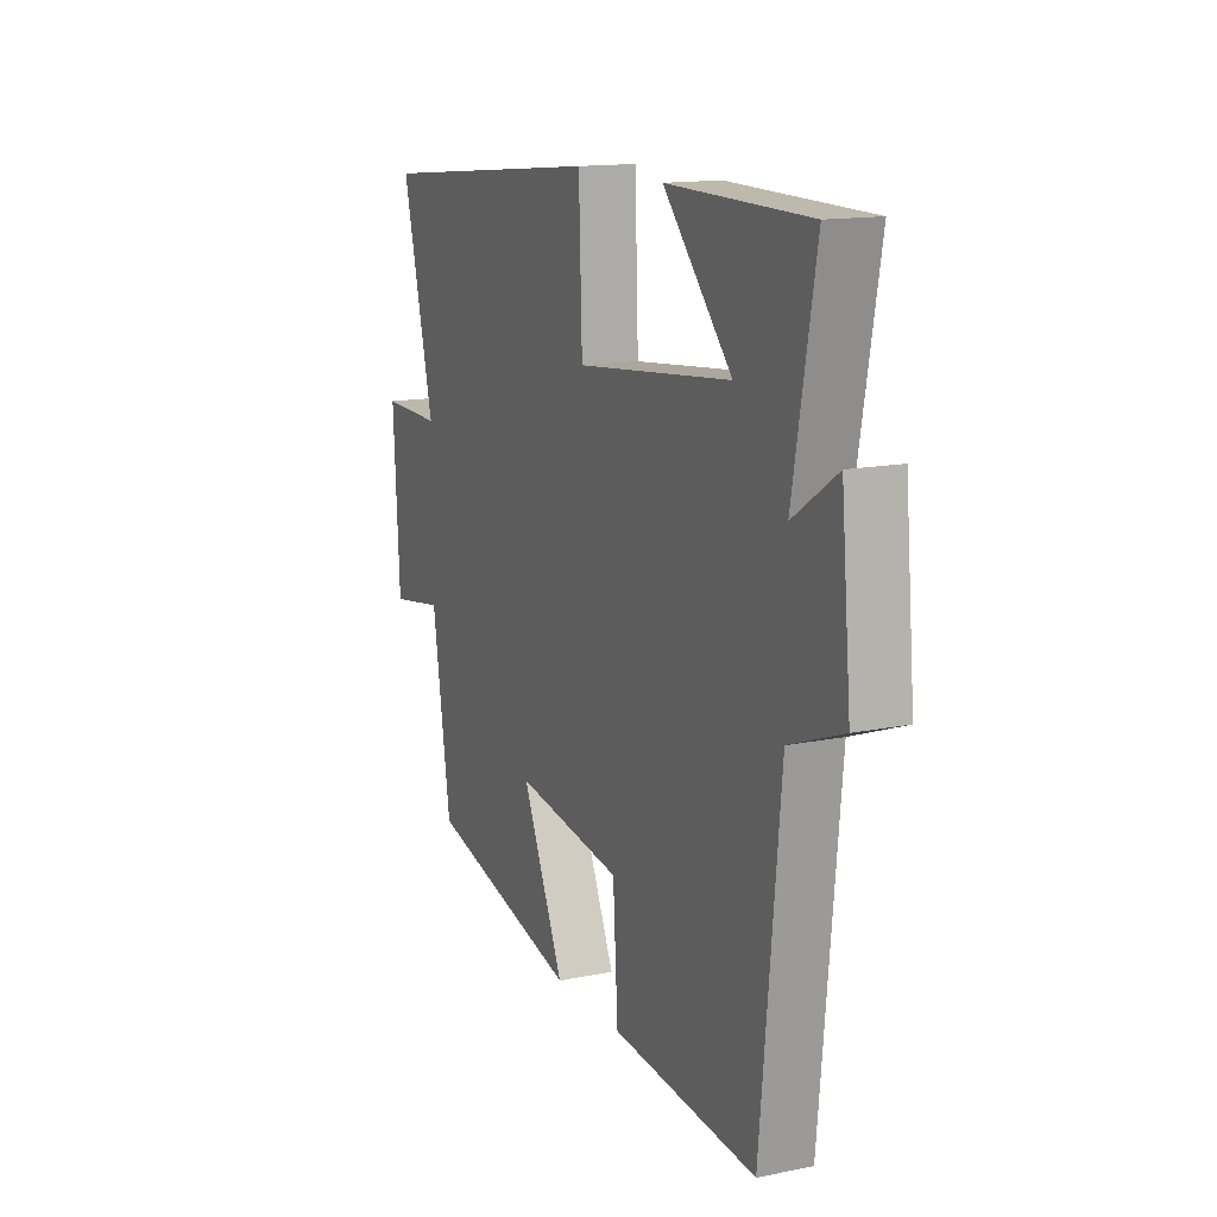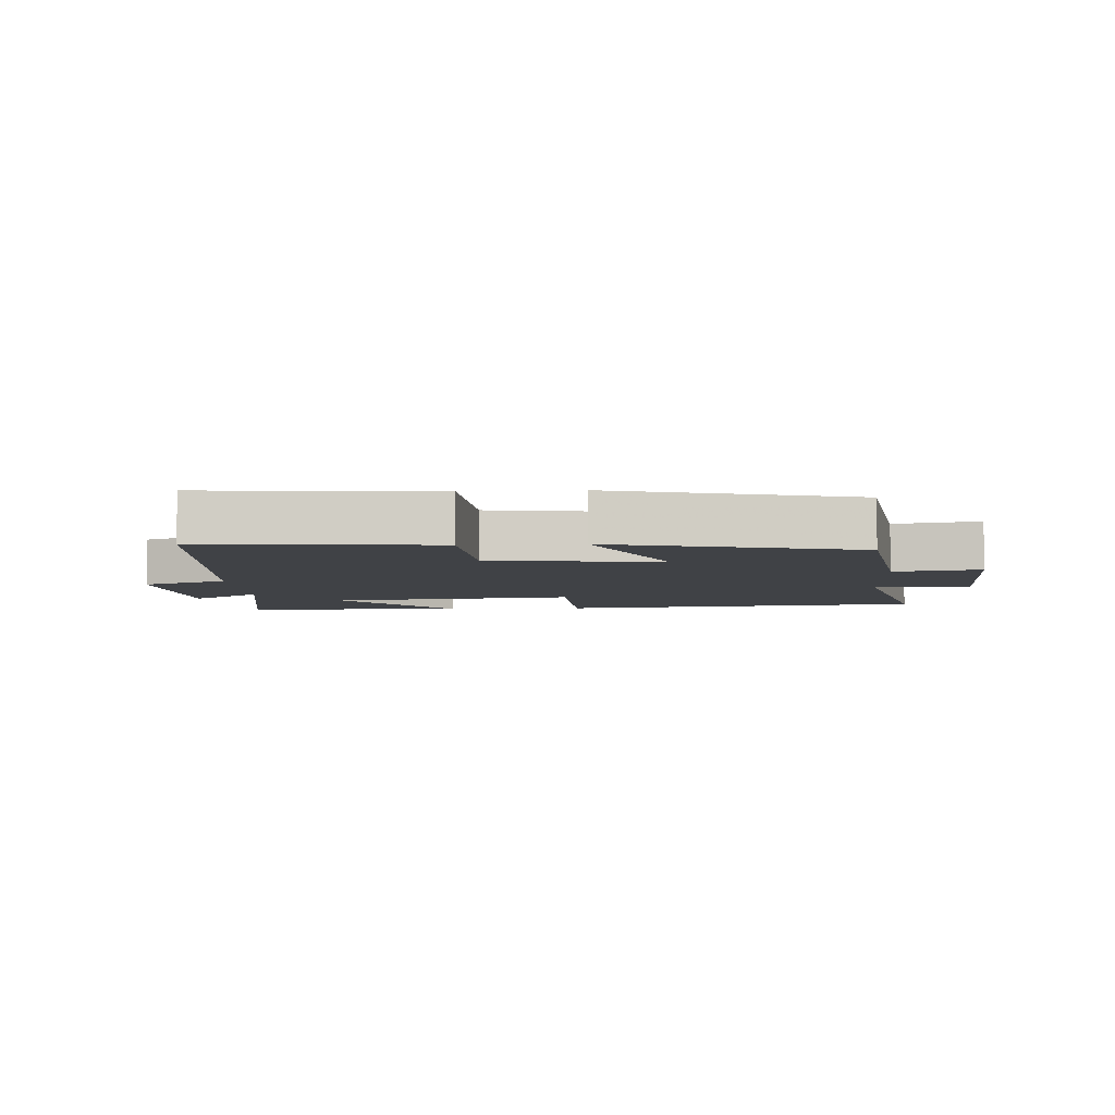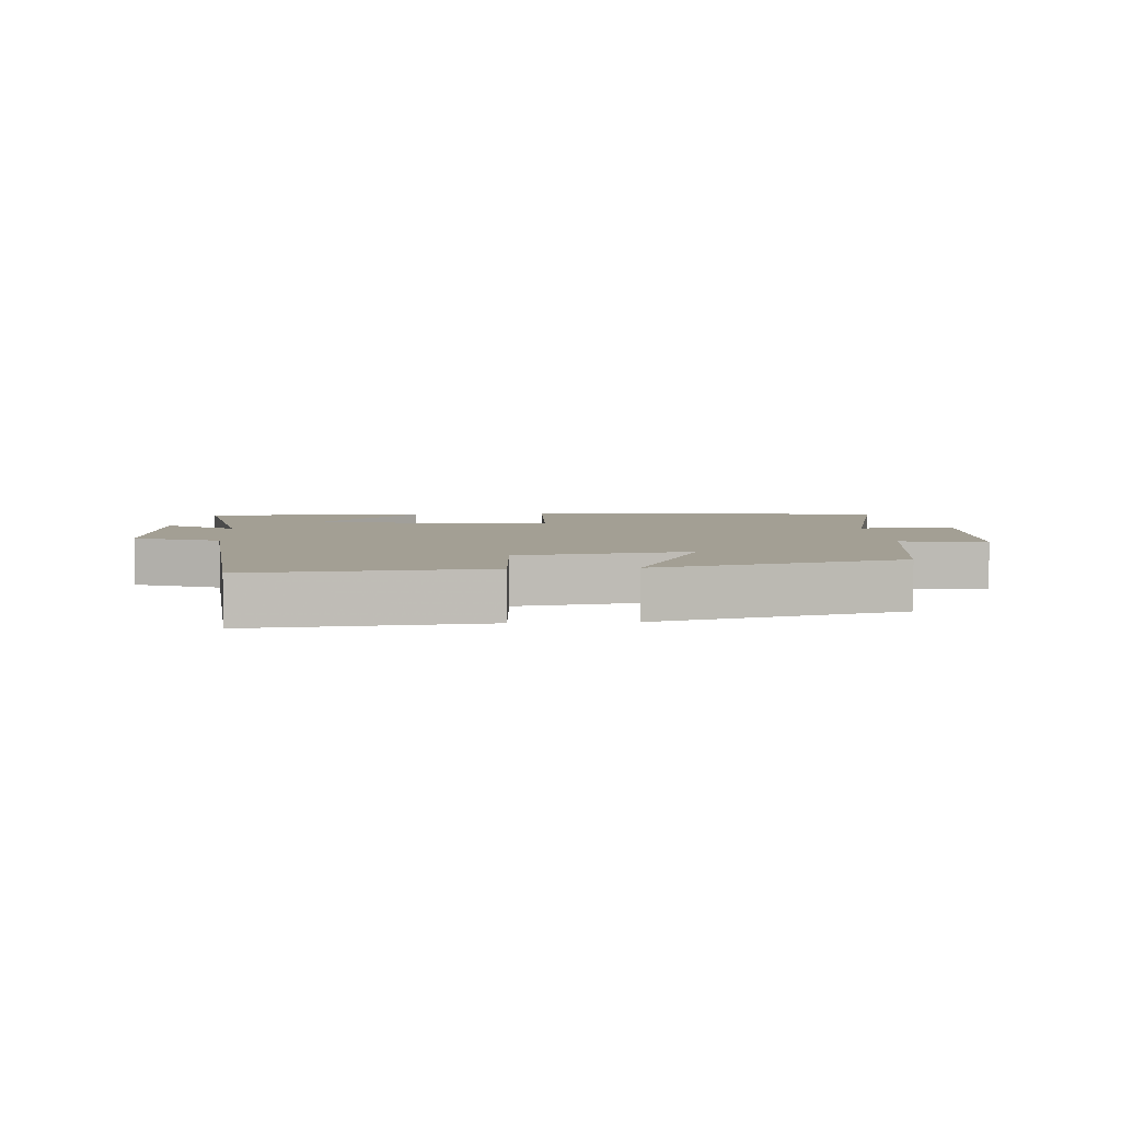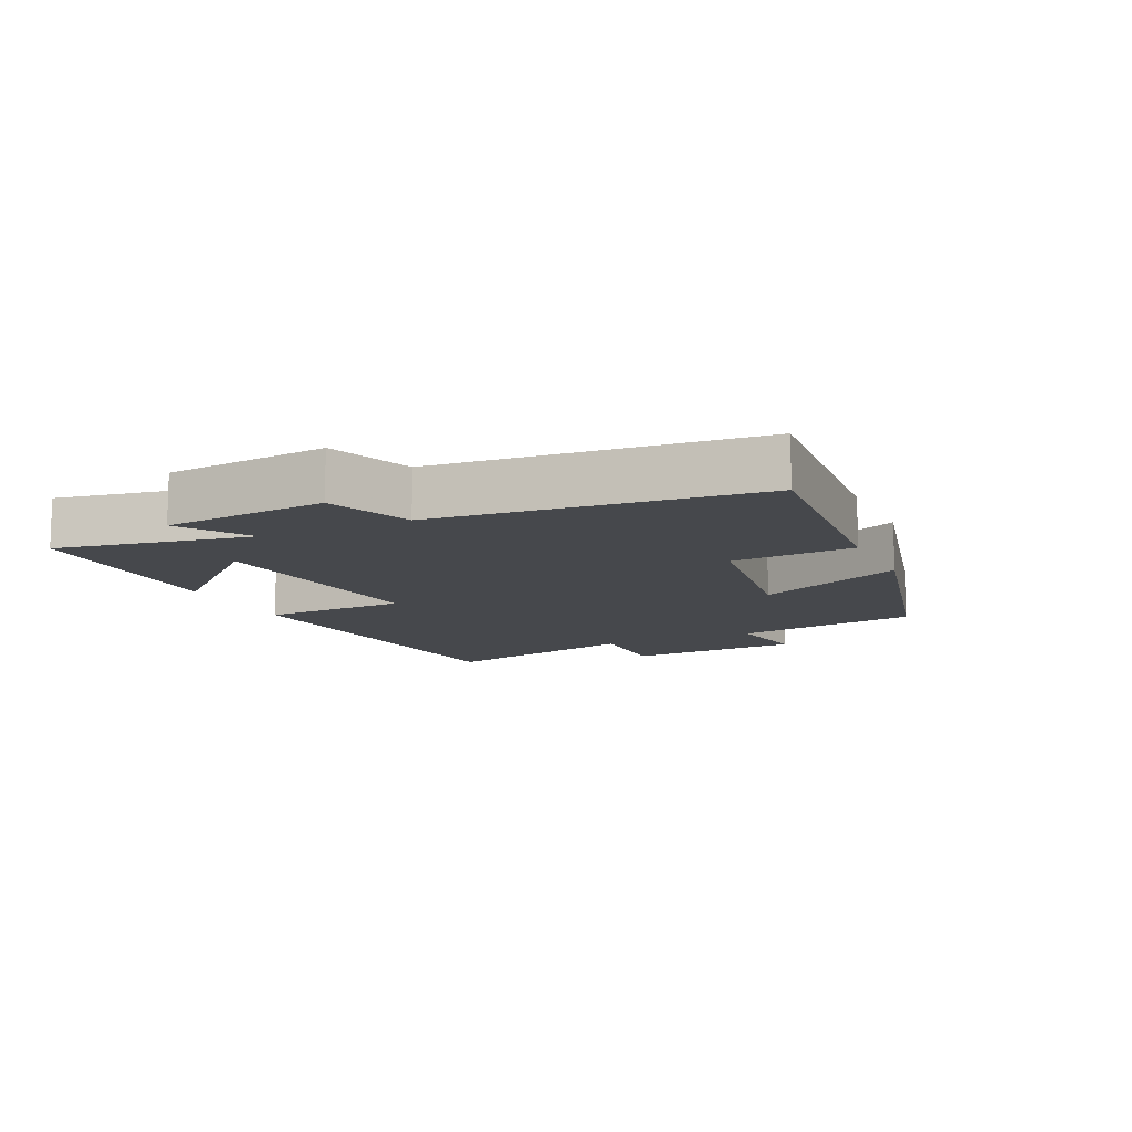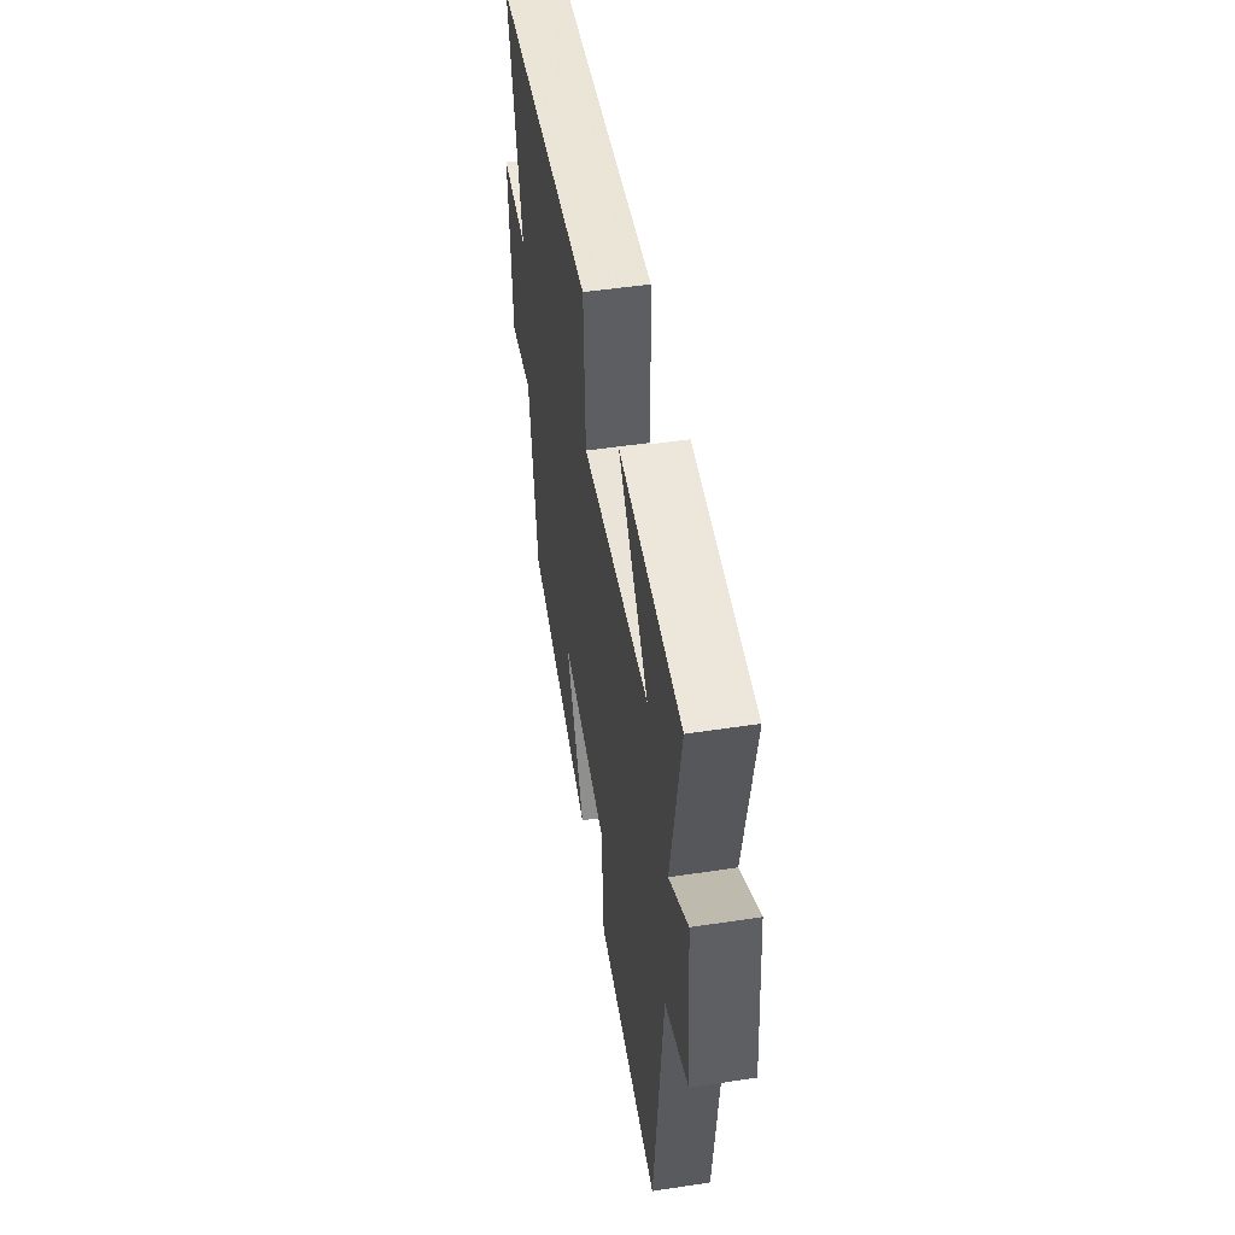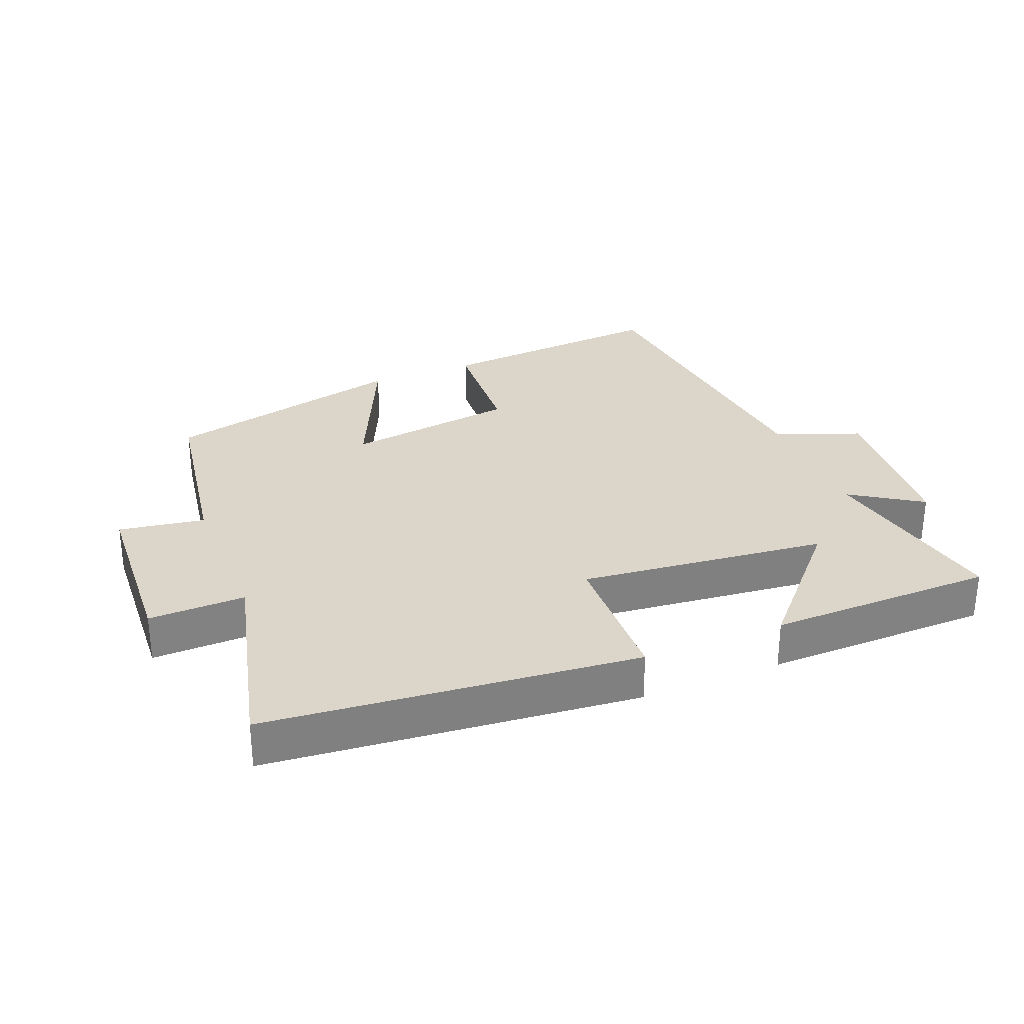
<metadata>
{"format":"obj","ext":"obj","renderer":"f3d","projection":"perspective","resolution":1024,"background":"white","views":[{"elev":14.2,"azim":65.8,"up":"+Z"},{"elev":-6.1,"azim":-176.6,"up":"+Y"},{"elev":5.3,"azim":175.9,"up":"+Y"},{"elev":-11.4,"azim":115.1,"up":"+Y"},{"elev":50.0,"azim":80.5,"up":"+Z"},{"elev":29.8,"azim":-22.1,"up":"+Y"}]}
</metadata>
<code>
v -0.454 0.07 -0.409
v -0.5 0.07 -0.12
v -0.632 0.07 -0.141
v -0.648 0.07 0.133
v -0.5 0.07 0.13
v -0.579 0.07 0.446
v -0.012 0.07 0.5
v -0.004 0.07 0.276
v 0.376 0.07 0.316
v 0.208 0.07 0.5
v 0.555 0.07 0.495
v 0.5 0.07 0.195
v 0.607 0.07 0.266
v 0.631 0.07 0.014
v 0.5 0.07 -0.035
v 0.452 0.07 -0.529
v 0.095 0.07 -0.5
v 0.083 0.07 -0.31
v -0.181 0.07 -0.272
v -0.077 0.07 -0.5
v -0.454 0 -0.409
v -0.5 0 -0.12
v -0.632 0 -0.141
v -0.648 0 0.133
v -0.5 0 0.13
v -0.579 0 0.446
v -0.012 0 0.5
v -0.004 0 0.276
v 0.376 0 0.316
v 0.208 0 0.5
v 0.555 0 0.495
v 0.5 0 0.195
v 0.607 0 0.266
v 0.631 0 0.014
v 0.5 0 -0.035
v 0.452 0 -0.529
v 0.095 0 -0.5
v 0.083 0 -0.31
v -0.181 0 -0.272
v -0.077 0 -0.5
f 19 20 1 2
f 18 19 2
f 15 16 17 18
f 15 18 2
f 12 13 14 15
f 12 15 2
f 9 10 11 12
f 8 9 12 2
f 5 6 7 8
f 5 8 2 3
f 3 4 5
f 22 21 40 39
f 22 39 38
f 38 37 36 35
f 22 38 35
f 35 34 33 32
f 22 35 32
f 32 31 30 29
f 22 32 29 28
f 28 27 26 25
f 23 22 28 25
f 25 24 23
f 1 21 22 2
f 2 22 23 3
f 3 23 24 4
f 4 24 25 5
f 5 25 26 6
f 6 26 27 7
f 7 27 28 8
f 8 28 29 9
f 9 29 30 10
f 10 30 31 11
f 11 31 32 12
f 12 32 33 13
f 13 33 34 14
f 14 34 35 15
f 15 35 36 16
f 16 36 37 17
f 17 37 38 18
f 18 38 39 19
f 19 39 40 20
f 20 40 21 1

</code>
